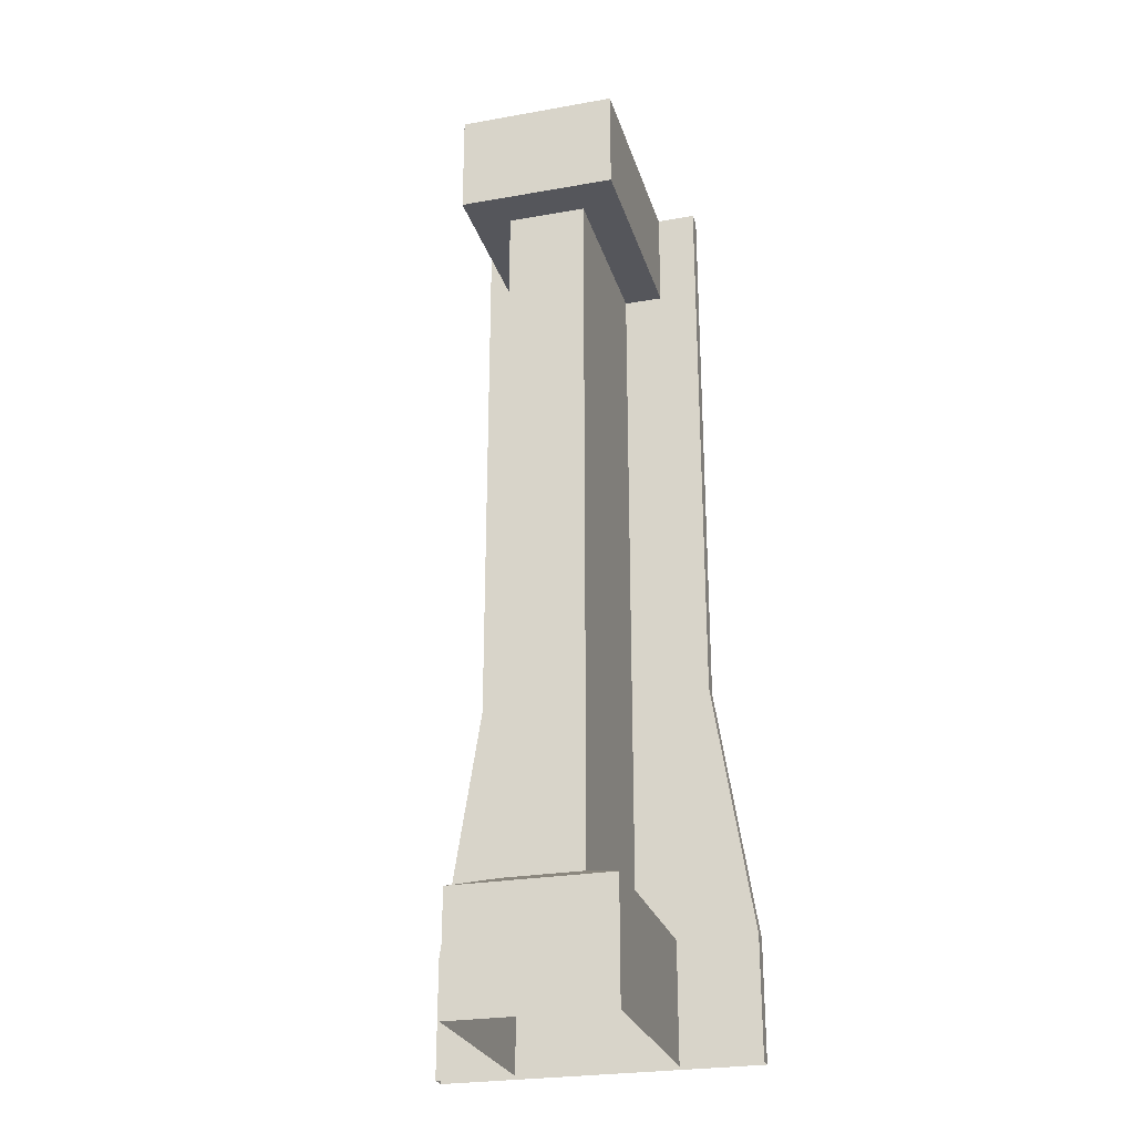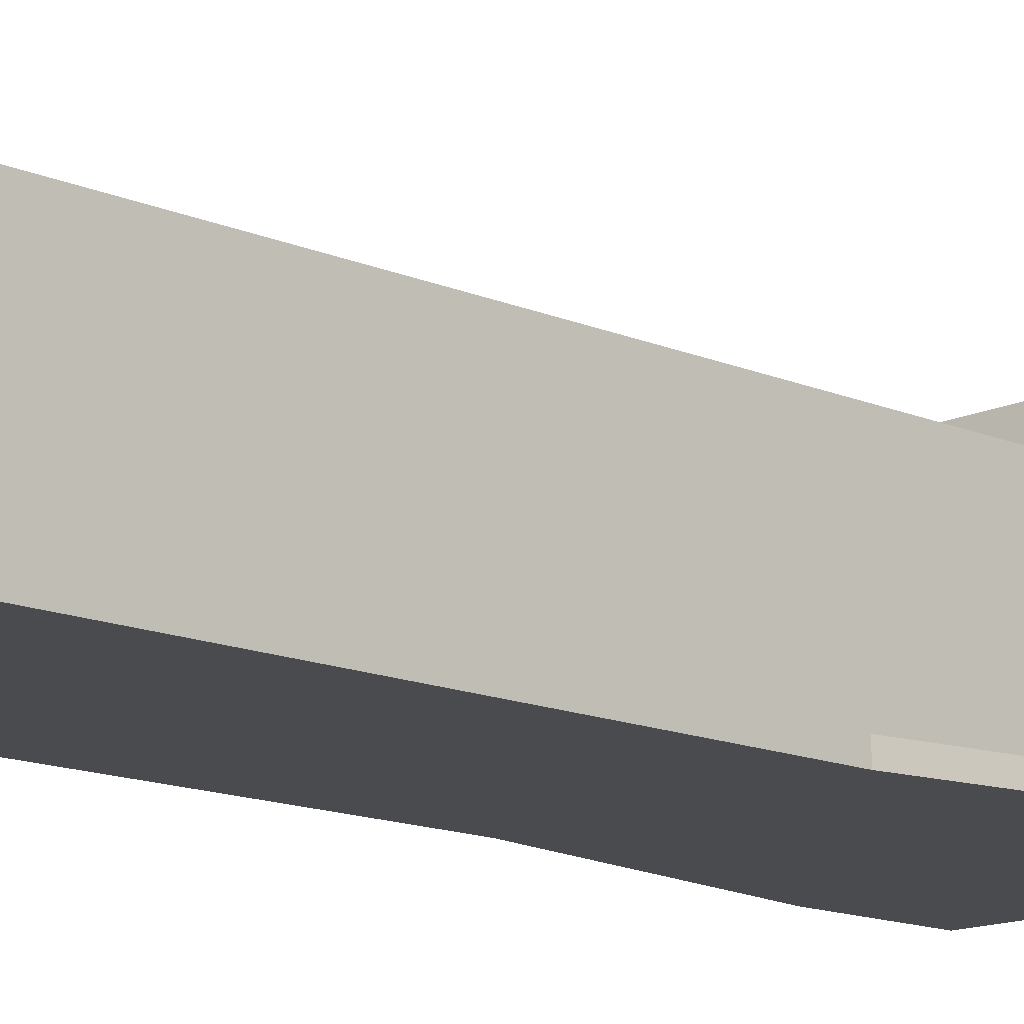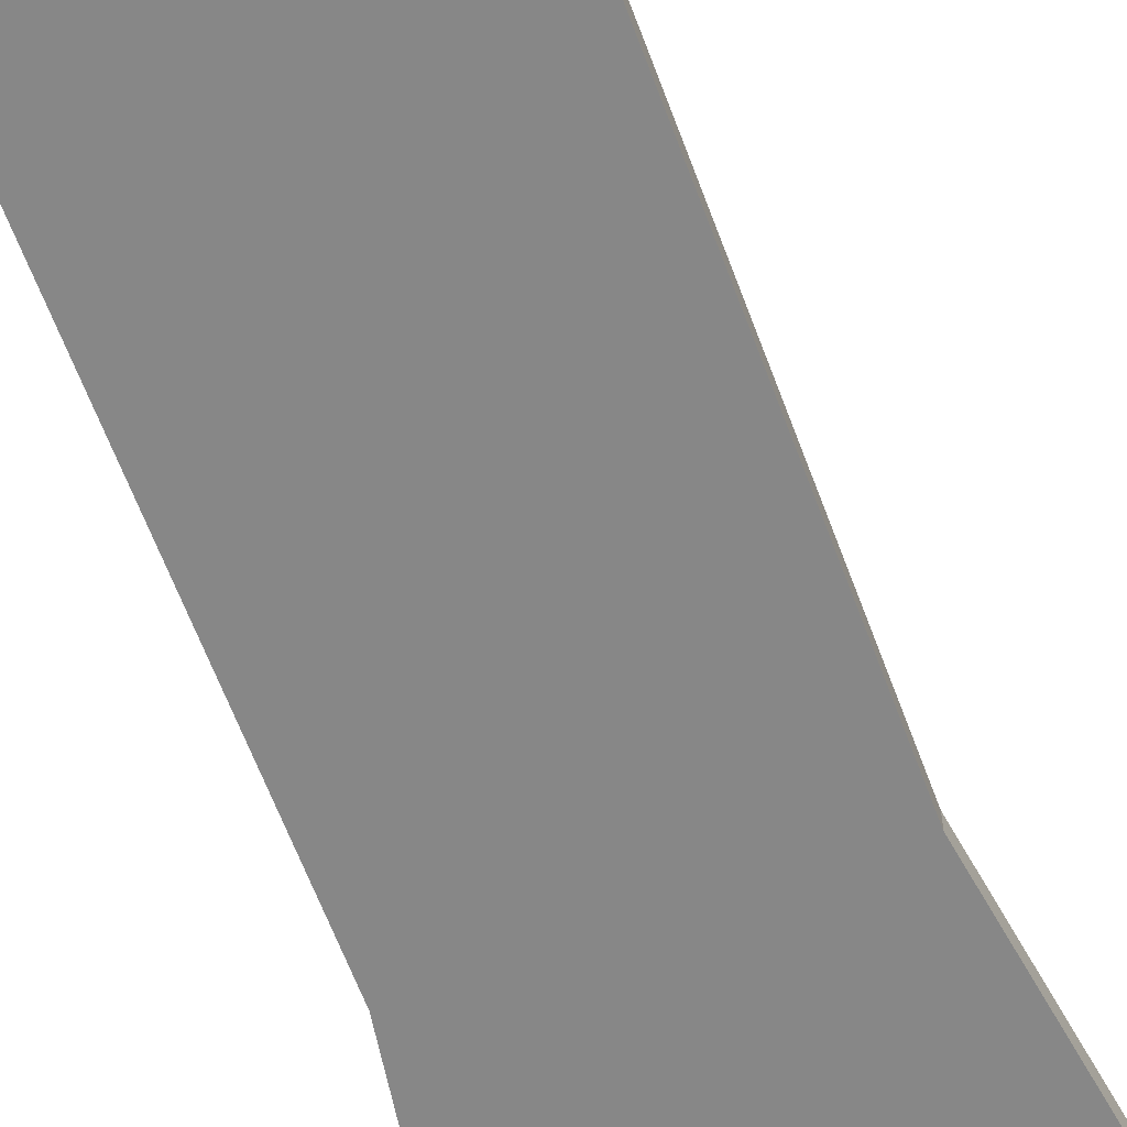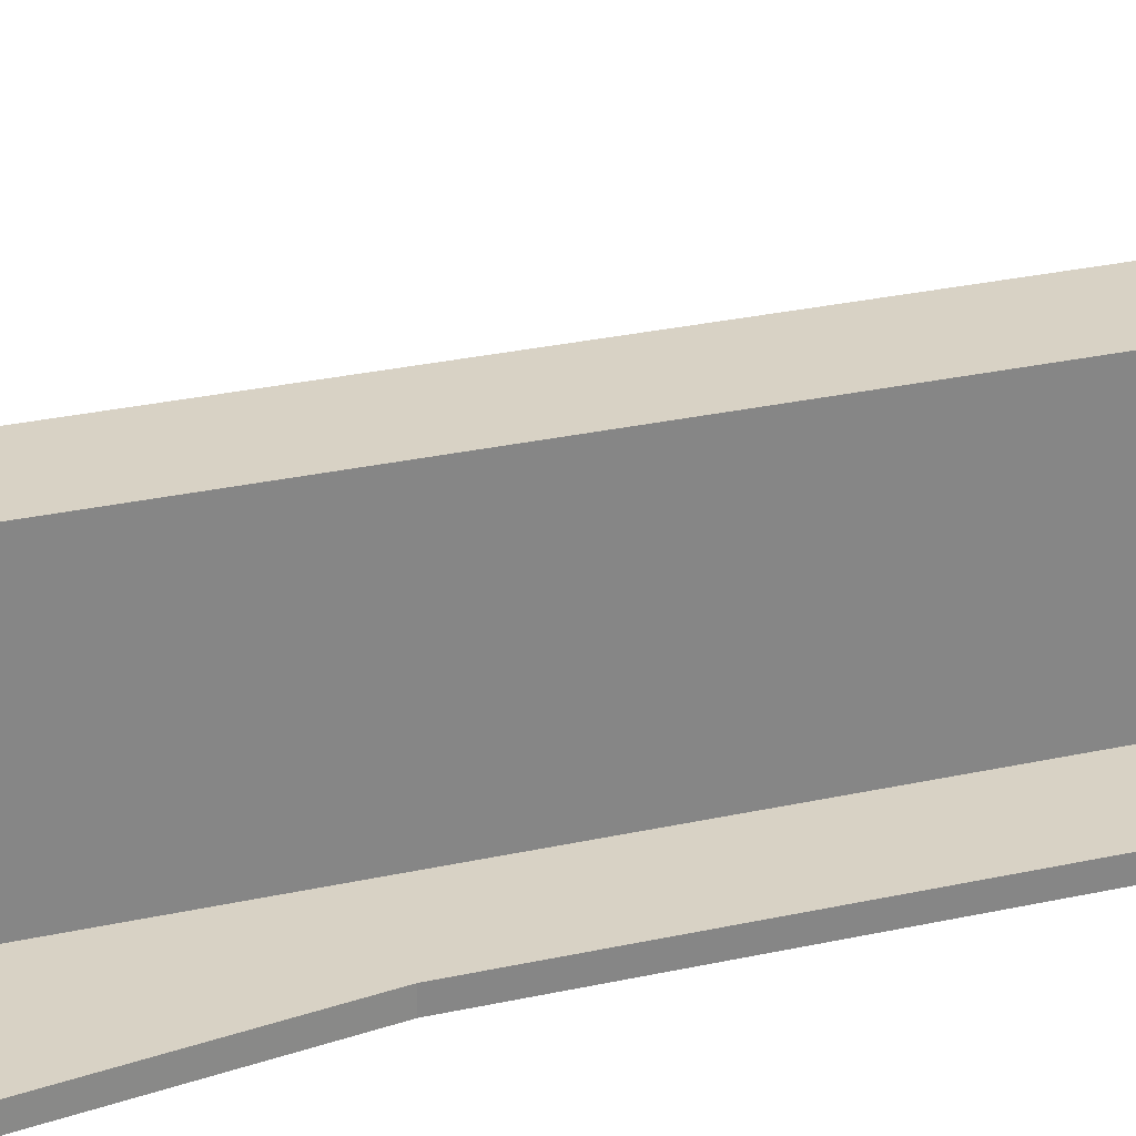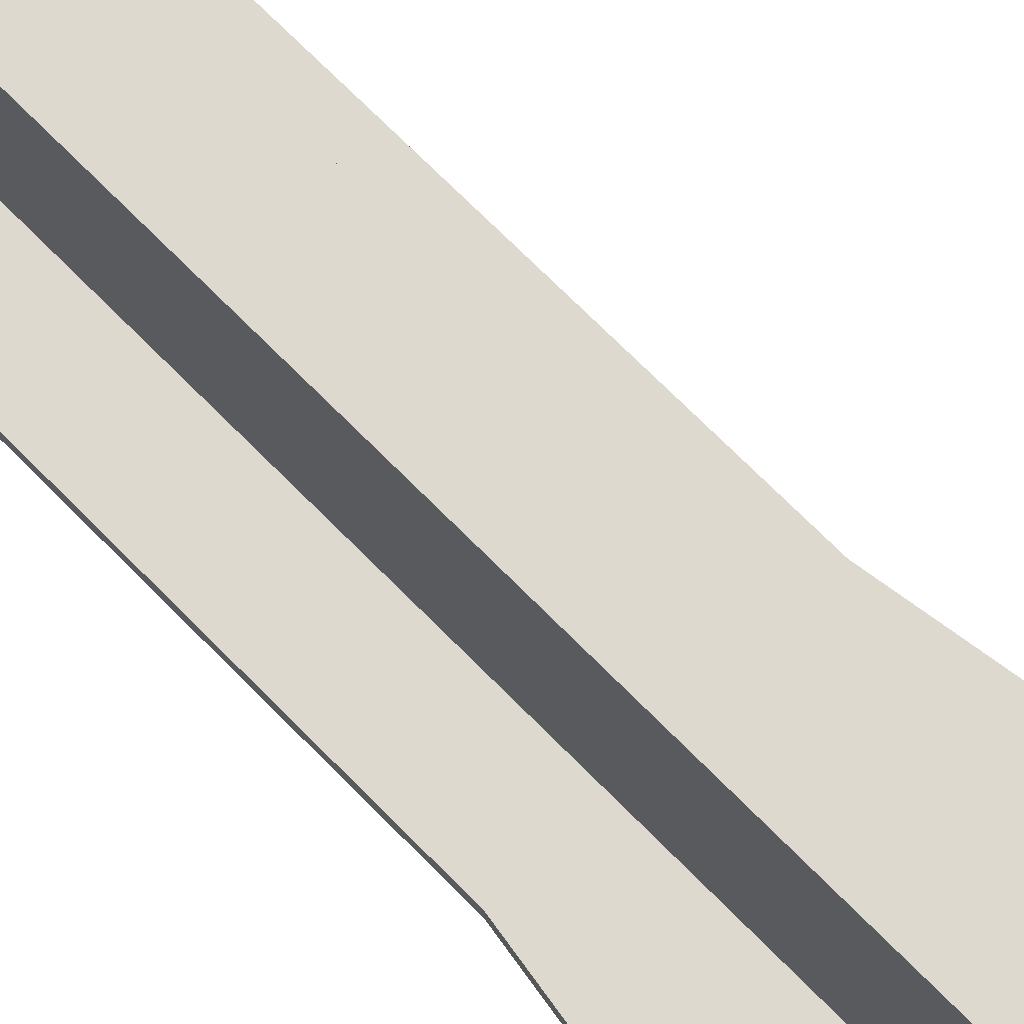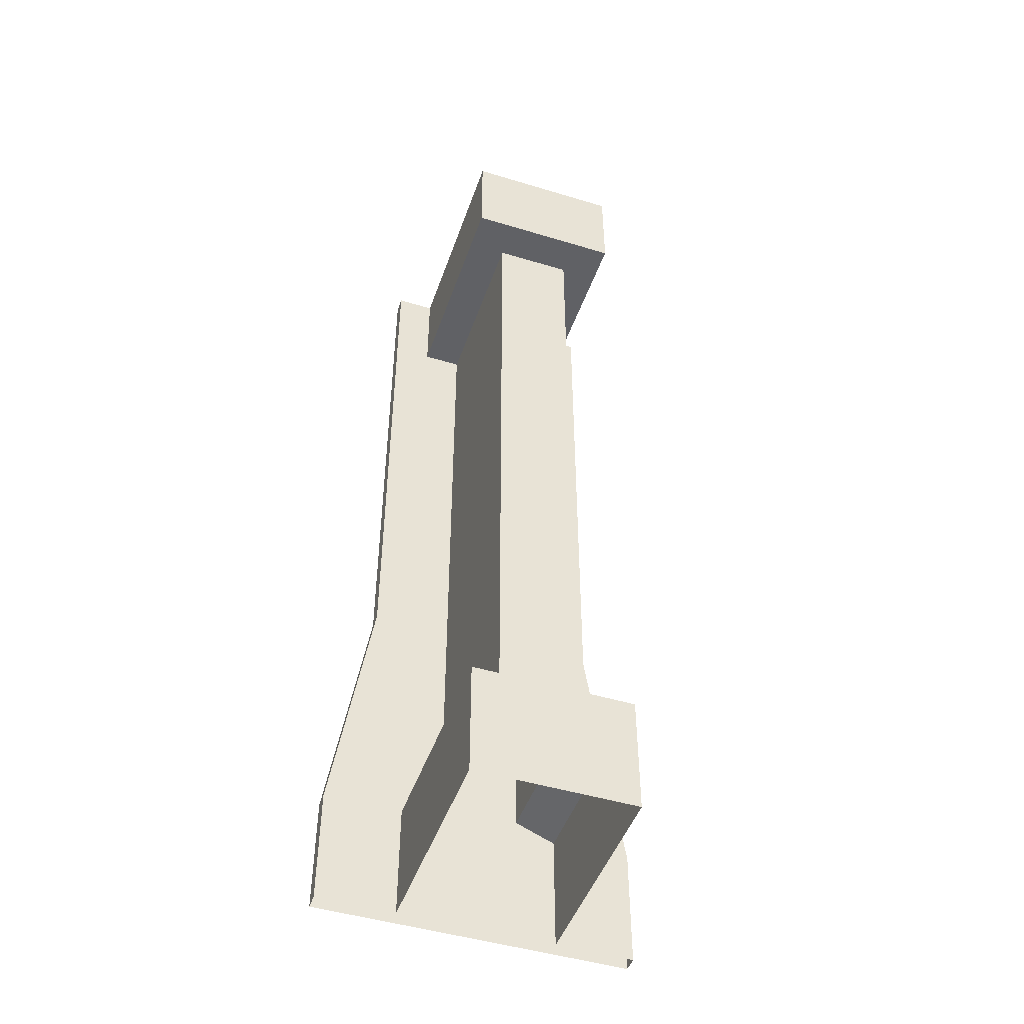
<metadata>
{"format":"obj","ext":"obj","renderer":"f3d","projection":"perspective","resolution":1024,"background":"white","views":[{"elev":-26.3,"azim":15.5,"up":"+Y"},{"elev":-14.0,"azim":-133.8,"up":"+Z"},{"elev":-62.4,"azim":-159.8,"up":"+Z"},{"elev":27.7,"azim":71.1,"up":"+Z"},{"elev":71.7,"azim":-44.7,"up":"+Z"},{"elev":-47.4,"azim":-18.9,"up":"+Y"}]}
</metadata>
<code>
o Cube.007_Cube.013
v -0.5 0 -0.5
v 0.5 0 -0.5
v -0.5 0.375 -0.5
v 0.5 0.375 -0.5
v -0.5 0 -0.45
v 0.5 0 -0.45
v -0.5 0.375 -0.45
v 0.5 0.375 -0.45
v -0.125 0.425 0.125
v 0.125 0.425 0.125
v -0.125 2.672 0.125
v 0.125 2.672 0.125
v -0.25 3 0.25
v 0.25 3 0.25
v -0.25 2.672 0.25
v 0.25 2.672 0.25
v -0.25 -0 0.25
v 0.25 -0 0.25
v -0.25 0.375 0.25
v 0.25 0.375 0.25
v 0.375 3 -0.5
v 0.375 2.672 -0.5
v 0.25 -0 -0.45
v 0.25 0.375 -0.45
v 0.125 0.425 -0.45
v 0.25 2.672 -0.45
v 0.125 2.672 -0.45
v 0.375 3 -0.45
v 0.375 2.672 -0.45
v 0.25 3 -0.45
v 0.375 1.179 -0.5
v 0.125 1.179 -0.45
v 0.375 1.179 -0.45
v -0.375 3 -0.5
v -0.375 2.672 -0.5
v -0.25 2.672 -0.45
v -0.25 -0 -0.45
v -0.25 0.375 -0.45
v -0.375 3 -0.45
v -0.375 2.672 -0.45
v -0.25 3 -0.45
v -0.125 0.425 -0.45
v -0.125 2.672 -0.45
v -0.375 1.179 -0.5
v -0.375 1.179 -0.45
v -0.125 1.179 -0.45
f 19 10 9
f 12 15 11
f 20 17 18
f 10 11 9
f 14 15 16
f 11 43 46
f 19 20 10
f 12 16 15
f 20 19 17
f 10 12 11
f 14 13 15
f 42 9 46
f 9 11 46
f 1 7 3
f 4 1 3
f 24 33 25
f 6 24 23
f 30 16 26
f 24 18 23
f 12 26 16
f 26 27 32
f 22 33 31
f 10 24 25
f 21 29 22
f 28 26 29
f 31 8 4
f 32 27 12
f 4 44 31
f 31 35 22
f 22 34 21
f 41 30 21
f 41 14 30
f 4 6 2
f 1 5 7
f 4 2 1
f 8 33 24
f 33 32 25
f 6 8 24
f 30 14 16
f 24 20 18
f 12 27 26
f 32 33 26
f 33 29 26
f 22 29 33
f 10 20 24
f 21 28 29
f 28 30 26
f 31 33 8
f 12 10 32
f 10 25 32
f 4 3 44
f 31 44 35
f 22 35 34
f 30 28 21
f 21 34 41
f 34 39 41
f 41 13 14
f 4 8 6
f 39 35 40
f 40 44 45
f 5 38 7
f 40 41 39
f 13 36 15
f 19 37 17
f 11 36 43
f 38 9 42
f 45 7 38
f 45 3 7
f 36 45 46
f 39 34 35
f 40 35 44
f 5 37 38
f 40 36 41
f 13 41 36
f 19 38 37
f 11 15 36
f 38 19 9
f 38 42 45
f 42 46 45
f 45 44 3
f 46 43 36
f 36 40 45

</code>
